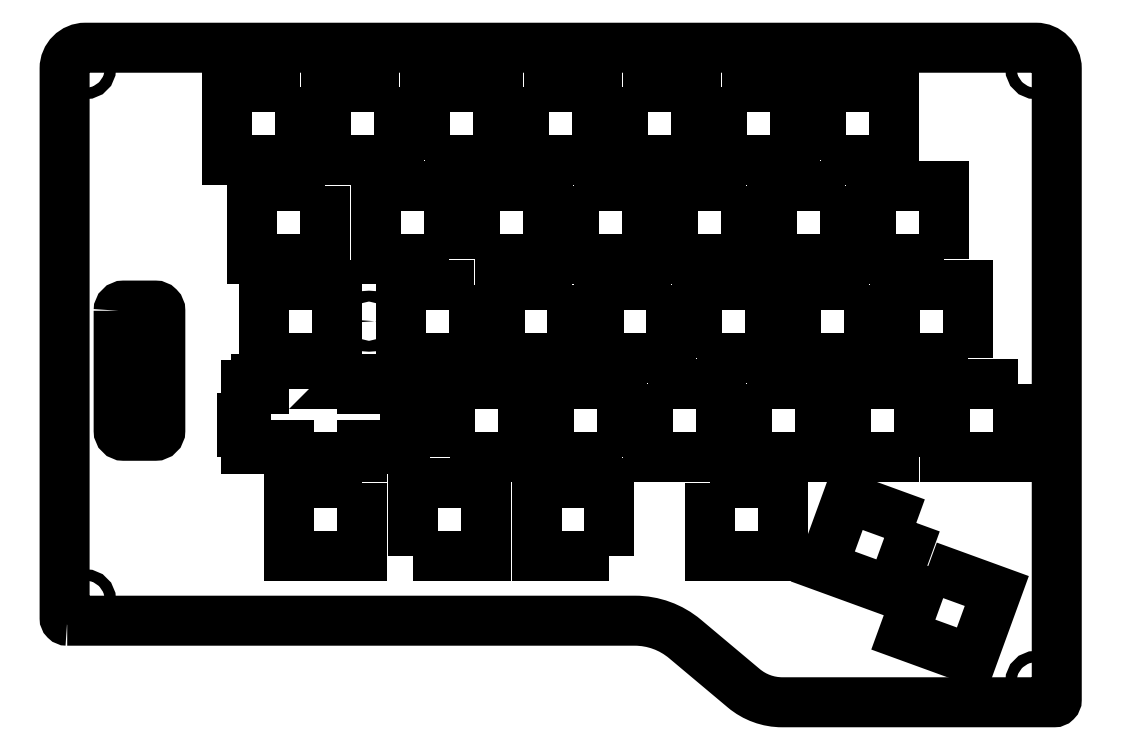
<metadata>
{"format":"dxf","ext":"dxf","renderer":"ezdxf+matplotlib","layout":"modelspace","background":"white","min_lineweight":24,"dpi":150}
</metadata>
<code>
0
SECTION
2
ENTITIES
0
LWPOLYLINE
8
0
90
8
70
1
43
0
10
15.38
20
-55.5
10
15.38
20
-78.5
42
0.4142
10
16.38
20
-79.5
10
22.38
20
-79.5
42
0.4142
10
23.38
20
-78.5
10
23.38
20
-55.5
42
0.4142
10
22.38
20
-54.5
10
16.38
20
-54.5
42
0.4142
0
CIRCLE
8
0
10
9
20
-111
30
0
40
1.05
210
0
220
0
230
1
0
CIRCLE
8
0
10
63.44
20
-57.5
30
0
40
1.05
210
0
220
0
230
1
0
CIRCLE
8
0
10
191.5
20
-126.7
30
0
40
1.05
210
0
220
0
230
1
0
CIRCLE
8
0
10
9
20
-9
30
0
40
1.05
210
0
220
0
230
1
0
CIRCLE
8
0
10
191.5
20
-9
30
0
40
1.05
210
0
220
0
230
1
0
LWPOLYLINE
8
0
90
4
70
1
43
0
10
62.1
20
-88.5
10
48.1
20
-88.5
10
48.1
20
-102.5
10
62.1
20
-102.5
0
LWPOLYLINE
8
0
90
4
70
1
43
0
10
170.8
20
-104.5
10
166
20
-117.7
10
179.2
20
-122.5
10
184
20
-109.3
0
LWPOLYLINE
8
0
90
4
70
1
43
0
10
136
20
-69.5
10
136
20
-83.5
10
150
20
-83.5
10
150
20
-69.5
0
LWPOLYLINE
8
0
90
36
70
1
43
0
10
48.13
20
-70.53
10
46.51
20
-70.53
10
46.51
20
-69.73
10
44.69
20
-69.73
10
44.69
20
-68.53
10
41.69
20
-68.53
10
41.69
20
-69.73
10
39.86
20
-69.73
10
39.86
20
-76
10
38.99
20
-76
10
38.99
20
-78.8
10
39.86
20
-78.8
10
39.86
20
-82.03
10
46.51
20
-82.03
10
46.51
20
-81.23
10
48.13
20
-81.23
10
48.13
20
-83.5
10
62.12
20
-83.5
10
62.12
20
-81.23
10
63.74
20
-81.23
10
63.74
20
-82.03
10
70.39
20
-82.03
10
70.39
20
-78.8
10
71.26
20
-78.8
10
71.26
20
-76
10
70.39
20
-76
10
70.39
20
-69.73
10
68.56
20
-69.73
10
68.56
20
-68.53
10
65.56
20
-68.53
10
65.56
20
-69.73
10
63.74
20
-69.73
10
63.74
20
-70.53
10
62.12
20
-70.53
10
62.12
20
-69.5
10
48.13
20
-69.5
0
LWPOLYLINE
8
0
90
4
70
1
43
0
10
121.5
20
-50.5
10
107.5
20
-50.5
10
107.5
20
-64.5
10
121.5
20
-64.5
0
LWPOLYLINE
8
0
90
4
70
1
43
0
10
173.7
20
-45.5
10
173.7
20
-31.5
10
159.7
20
-31.5
10
159.7
20
-45.5
0
LWPOLYLINE
8
0
90
4
70
1
43
0
10
83.75
20
-45.5
10
97.75
20
-45.5
10
97.75
20
-31.5
10
83.75
20
-31.5
0
LWPOLYLINE
8
0
90
4
70
1
43
0
10
69.25
20
-12.5
10
55.25
20
-12.5
10
55.25
20
-26.5
10
69.25
20
-26.5
0
LWPOLYLINE
8
0
90
4
70
1
43
0
10
131.2
20
-12.5
10
131.3
20
-26.5
10
145.2
20
-26.5
10
145.2
20
-12.5
0
LWPOLYLINE
8
0
90
4
70
1
43
0
10
112.2
20
-12.5
10
112.3
20
-26.5
10
126.2
20
-26.5
10
126.2
20
-12.5
0
LWPOLYLINE
8
0
90
4
70
1
43
0
10
50.25
20
-12.5
10
36.25
20
-12.5
10
36.25
20
-26.5
10
50.25
20
-26.5
0
LWPOLYLINE
8
0
90
4
70
1
43
0
10
102.7
20
-31.5
10
102.7
20
-45.5
10
116.7
20
-45.5
10
116.7
20
-31.5
0
LWPOLYLINE
8
0
90
4
70
1
43
0
10
178.5
20
-64.5
10
178.5
20
-50.5
10
164.5
20
-50.5
10
164.5
20
-64.5
0
LWPOLYLINE
8
0
90
4
70
1
43
0
10
102.5
20
-50.5
10
88.5
20
-50.5
10
88.5
20
-64.5
10
102.5
20
-64.5
0
LWPOLYLINE
8
0
90
4
70
1
43
0
10
78.98
20
-83.5
10
92.98
20
-83.5
10
92.98
20
-69.5
10
78.98
20
-69.5
0
LWPOLYLINE
8
0
90
4
70
1
43
0
10
169
20
-83.5
10
169
20
-69.5
10
155
20
-69.5
10
155
20
-83.5
0
LWPOLYLINE
8
0
90
4
70
1
43
0
10
128.9
20
-88.5
10
128.9
20
-102.5
10
142.9
20
-102.5
10
142.9
20
-88.5
0
LWPOLYLINE
8
0
90
4
70
1
43
0
10
71.85
20
-102.5
10
85.85
20
-102.5
10
85.85
20
-88.5
10
71.85
20
-88.5
0
LWPOLYLINE
8
0
90
4
70
1
43
0
10
168.5
20
-96.22
10
155.3
20
-91.44
10
150.6
20
-104.6
10
163.7
20
-109.4
0
LWPOLYLINE
8
0
90
4
70
1
43
0
10
117
20
-69.5
10
117
20
-83.5
10
131
20
-83.5
10
131
20
-69.5
0
LWPOLYLINE
8
0
90
4
70
1
43
0
10
43.37
20
-64.5
10
57.37
20
-64.5
10
57.37
20
-50.5
10
43.37
20
-50.5
0
LWPOLYLINE
8
0
90
4
70
1
43
0
10
126.5
20
-64.5
10
140.5
20
-64.5
10
140.5
20
-50.5
10
126.5
20
-50.5
0
LWPOLYLINE
8
0
90
4
70
1
43
0
10
154.7
20
-31.5
10
140.7
20
-31.5
10
140.7
20
-45.5
10
154.7
20
-45.5
0
LWPOLYLINE
8
0
90
4
70
1
43
0
10
78.75
20
-45.5
10
78.75
20
-31.5
10
64.75
20
-31.5
10
64.75
20
-45.5
0
LWPOLYLINE
8
0
90
4
70
1
43
0
10
74.25
20
-26.5
10
88.25
20
-26.5
10
88.25
20
-12.5
10
74.25
20
-12.5
0
LWPOLYLINE
8
0
90
4
70
1
43
0
10
150.3
20
-26.5
10
164.2
20
-26.5
10
164.2
20
-12.5
10
150.2
20
-12.5
0
LWPOLYLINE
8
0
90
4
70
1
43
0
10
93.25
20
-12.5
10
93.25
20
-26.5
10
107.2
20
-26.5
10
107.2
20
-12.5
0
LWPOLYLINE
8
0
90
4
70
1
43
0
10
55
20
-31.5
10
41
20
-31.5
10
41
20
-45.5
10
55
20
-45.5
0
LWPOLYLINE
8
0
90
4
70
1
43
0
10
135.7
20
-31.5
10
121.7
20
-31.5
10
121.7
20
-45.5
10
135.7
20
-45.5
0
LWPOLYLINE
8
0
90
4
70
1
43
0
10
159.5
20
-50.5
10
145.5
20
-50.5
10
145.5
20
-64.5
10
159.5
20
-64.5
0
LWPOLYLINE
8
0
90
4
70
1
43
0
10
83.5
20
-50.5
10
69.5
20
-50.5
10
69.5
20
-64.5
10
83.5
20
-64.5
0
LWPOLYLINE
8
0
90
4
70
1
43
0
10
112
20
-83.5
10
112
20
-69.5
10
97.98
20
-69.5
10
97.98
20
-83.5
0
LWPOLYLINE
8
0
90
4
70
1
43
0
10
188
20
-69.5
10
174
20
-69.5
10
174
20
-83.5
10
188
20
-83.5
0
LWPOLYLINE
8
0
90
4
70
1
43
0
10
109.6
20
-102.5
10
109.6
20
-88.5
10
95.6
20
-88.5
10
95.6
20
-102.5
0
LWPOLYLINE
8
0
90
12
70
1
43
0
10
5.5
20
-115
42
-0.4142
10
5
20
-114.5
10
5
20
-9
42
-0.4142
10
9
20
-5
10
191.5
20
-5
42
-0.4142
10
195.5
20
-9
10
195.5
20
-130.2
42
-0.4142
10
195
20
-130.7
10
142.8
20
-130.7
42
-0.1763
10
135.4
20
-128
10
124.1
20
-118.5
42
0.1763
10
114.5
20
-115
0
ENDSEC
0
EOF

</code>
